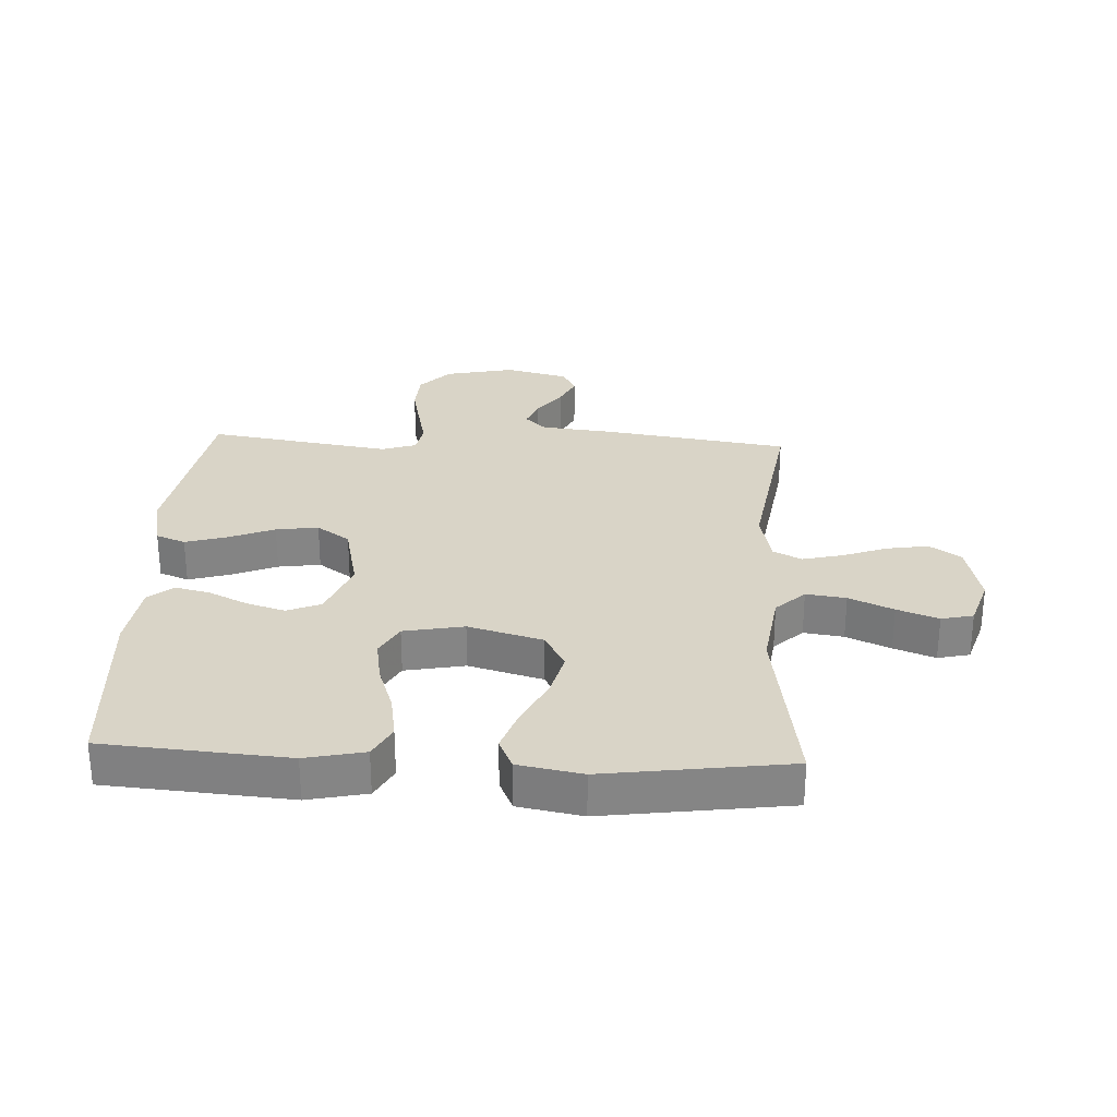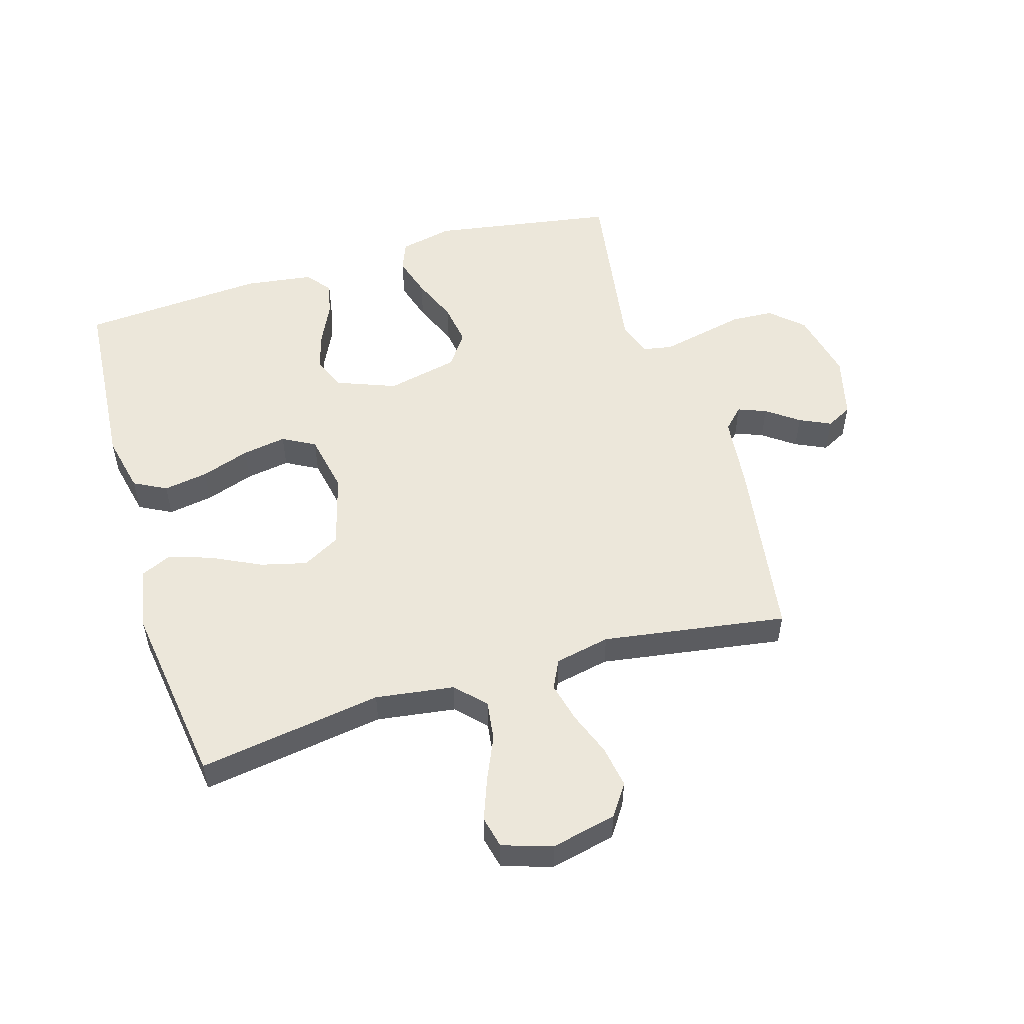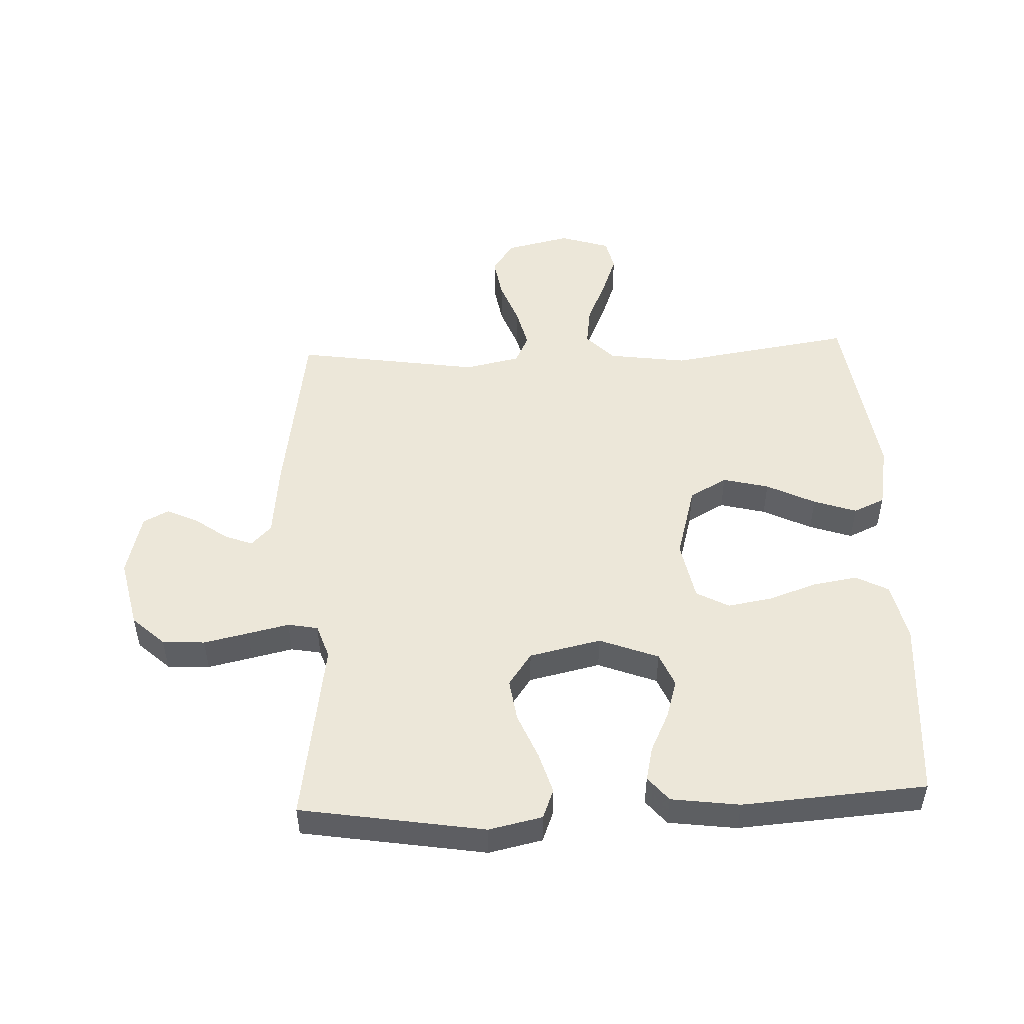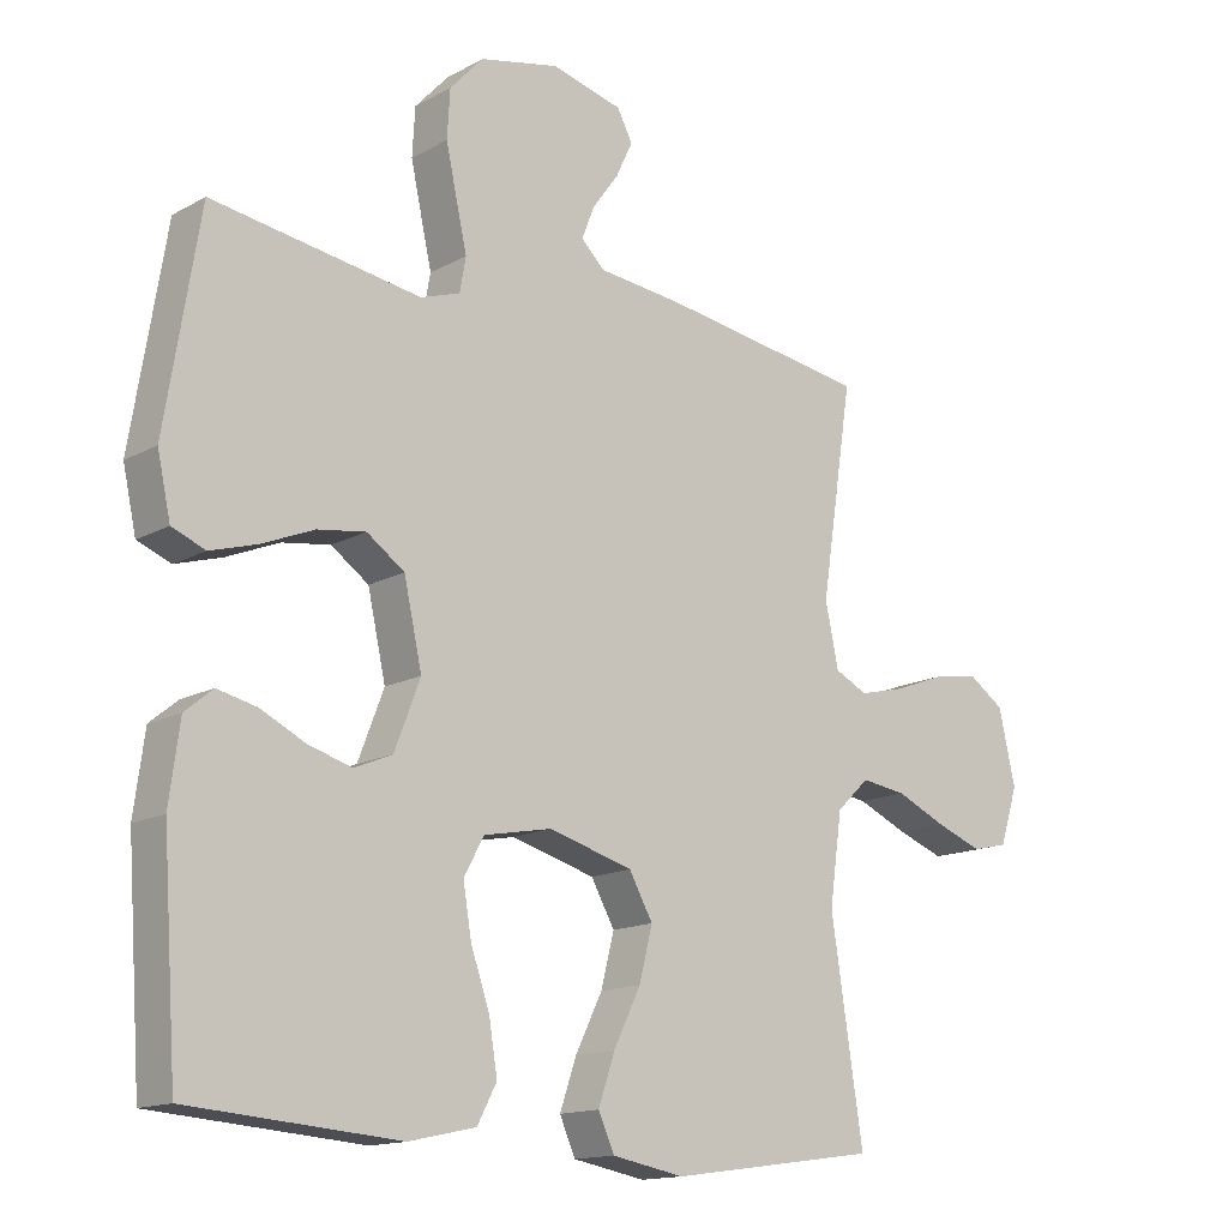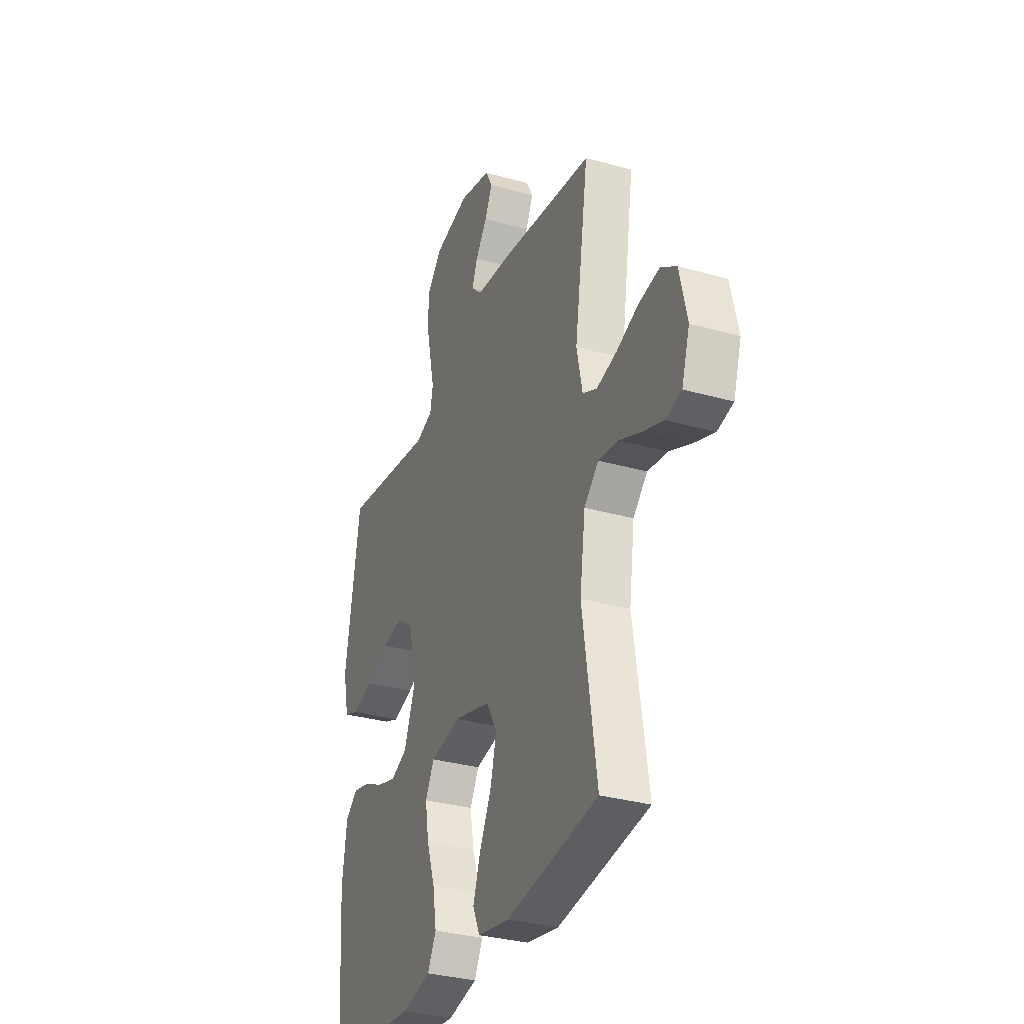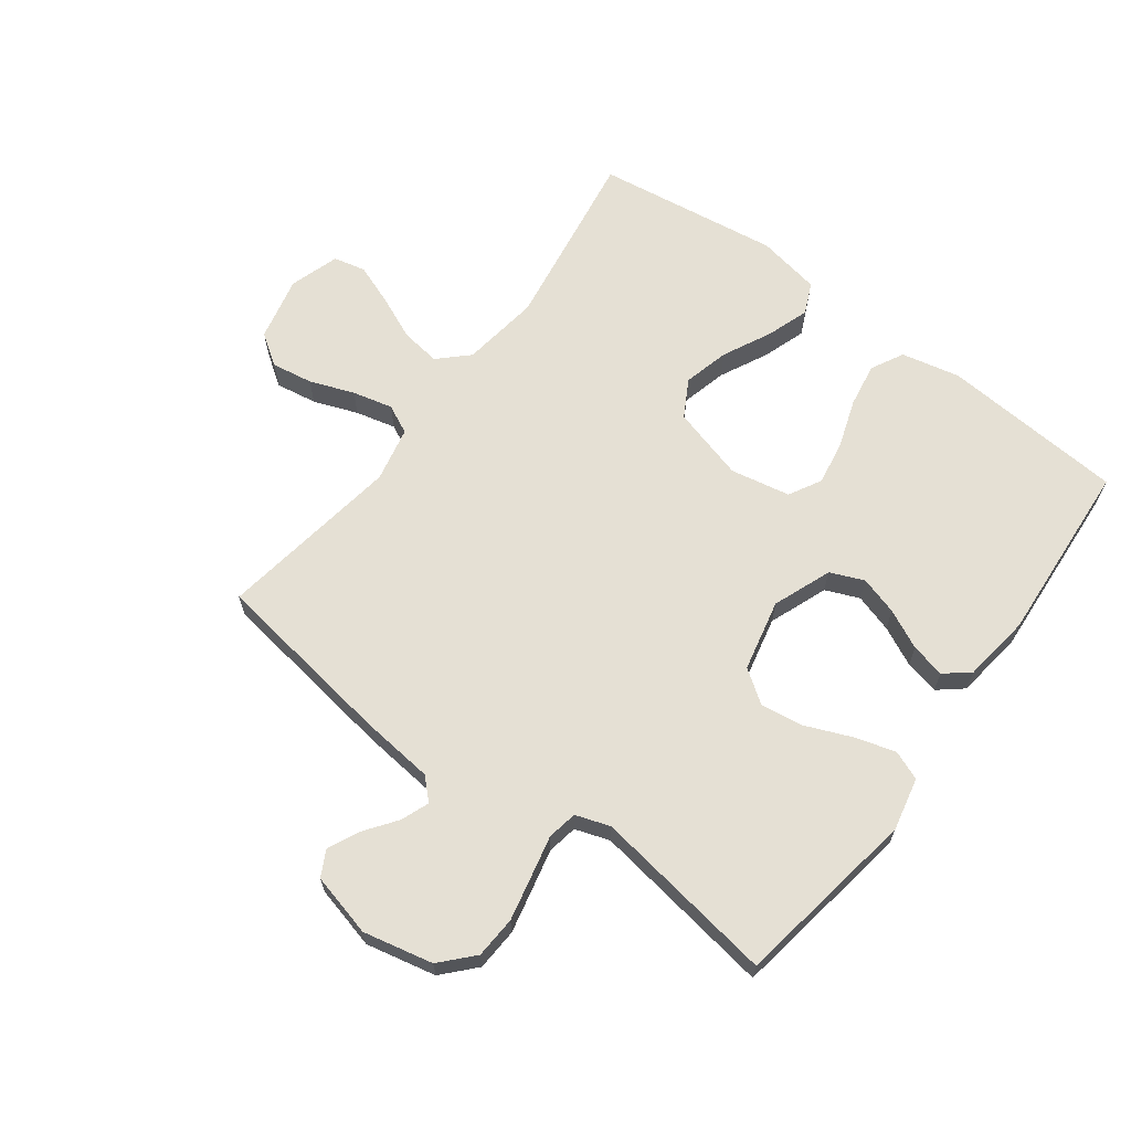
<metadata>
{"format":"obj","ext":"obj","renderer":"f3d","projection":"perspective","resolution":1024,"background":"white","views":[{"elev":28.7,"azim":-177.1,"up":"+Y"},{"elev":53.0,"azim":-106.7,"up":"+Y"},{"elev":50.0,"azim":87.5,"up":"+Y"},{"elev":-14.6,"azim":139.6,"up":"+Z"},{"elev":-32.3,"azim":-111.6,"up":"+Z"},{"elev":65.4,"azim":36.7,"up":"+Y"}]}
</metadata>
<code>
v -0.5 0.07 -0.5
v -0.454 0.07 -0.2
v -0.472 0.07 -0.072
v -0.519 0.07 -0.027
v -0.584 0.07 -0.036
v -0.656 0.07 -0.068
v -0.723 0.07 -0.093
v -0.775 0.07 -0.081
v -0.801 0.07 0
v -0.777 0.07 0.106
v -0.726 0.07 0.141
v -0.658 0.07 0.13
v -0.586 0.07 0.103
v -0.52 0.07 0.087
v -0.473 0.07 0.11
v -0.454 0.07 0.2
v -0.5 0.07 0.5
v -0.2 0.07 0.545
v -0.079 0.07 0.558
v -0.045 0.07 0.591
v -0.063 0.07 0.637
v -0.101 0.07 0.689
v -0.125 0.07 0.74
v -0.103 0.07 0.782
v 0 0.07 0.808
v 0.114 0.07 0.783
v 0.162 0.07 0.731
v 0.166 0.07 0.662
v 0.15 0.07 0.589
v 0.135 0.07 0.522
v 0.144 0.07 0.473
v 0.2 0.07 0.454
v 0.5 0.07 0.5
v 0.549 0.07 0.2
v 0.53 0.07 0.113
v 0.482 0.07 0.094
v 0.415 0.07 0.114
v 0.34 0.07 0.145
v 0.271 0.07 0.155
v 0.217 0.07 0.117
v 0.191 0.07 0
v 0.228 0.07 -0.096
v 0.283 0.07 -0.119
v 0.346 0.07 -0.1
v 0.41 0.07 -0.069
v 0.466 0.07 -0.056
v 0.506 0.07 -0.089
v 0.521 0.07 -0.2
v 0.5 0.07 -0.5
v 0.2 0.07 -0.523
v 0.104 0.07 -0.502
v 0.076 0.07 -0.449
v 0.088 0.07 -0.376
v 0.115 0.07 -0.297
v 0.127 0.07 -0.225
v 0.098 0.07 -0.172
v 0 0.07 -0.153
v -0.121 0.07 -0.187
v -0.155 0.07 -0.248
v -0.136 0.07 -0.323
v -0.097 0.07 -0.402
v -0.073 0.07 -0.472
v -0.096 0.07 -0.523
v -0.2 0.07 -0.542
v -0.5 0 -0.5
v -0.454 0 -0.2
v -0.472 0 -0.072
v -0.519 0 -0.027
v -0.584 0 -0.036
v -0.656 0 -0.068
v -0.723 0 -0.093
v -0.775 0 -0.081
v -0.801 0 0
v -0.777 0 0.106
v -0.726 0 0.141
v -0.658 0 0.13
v -0.586 0 0.103
v -0.52 0 0.087
v -0.473 0 0.11
v -0.454 0 0.2
v -0.5 0 0.5
v -0.2 0 0.545
v -0.079 0 0.558
v -0.045 0 0.591
v -0.063 0 0.637
v -0.101 0 0.689
v -0.125 0 0.74
v -0.103 0 0.782
v 0 0 0.808
v 0.114 0 0.783
v 0.162 0 0.731
v 0.166 0 0.662
v 0.15 0 0.589
v 0.135 0 0.522
v 0.144 0 0.473
v 0.2 0 0.454
v 0.5 0 0.5
v 0.549 0 0.2
v 0.53 0 0.113
v 0.482 0 0.094
v 0.415 0 0.114
v 0.34 0 0.145
v 0.271 0 0.155
v 0.217 0 0.117
v 0.191 0 0
v 0.228 0 -0.096
v 0.283 0 -0.119
v 0.346 0 -0.1
v 0.41 0 -0.069
v 0.466 0 -0.056
v 0.506 0 -0.089
v 0.521 0 -0.2
v 0.5 0 -0.5
v 0.2 0 -0.523
v 0.104 0 -0.502
v 0.076 0 -0.449
v 0.088 0 -0.376
v 0.115 0 -0.297
v 0.127 0 -0.225
v 0.098 0 -0.172
v 0 0 -0.153
v -0.121 0 -0.187
v -0.155 0 -0.248
v -0.136 0 -0.323
v -0.097 0 -0.402
v -0.073 0 -0.472
v -0.096 0 -0.523
v -0.2 0 -0.542
f 64 1 2
f 63 64 2
f 62 63 2
f 61 62 2
f 60 61 2
f 59 60 2 3
f 58 59 3 4
f 57 58 4
f 56 57 4
f 52 53 54
f 51 52 54
f 50 51 54
f 49 50 54
f 48 49 54
f 47 48 54
f 46 47 54
f 45 46 54
f 44 45 54
f 43 44 54 55
f 42 43 55 56
f 36 37 38
f 35 36 38
f 34 35 38
f 33 34 38
f 32 33 38
f 31 32 38 39
f 28 29 30
f 27 28 30
f 26 27 30
f 25 26 30
f 24 25 30
f 23 24 30
f 22 23 30
f 21 22 30
f 20 21 30 31
f 31 39 40
f 20 31 40
f 19 20 40
f 19 40 41
f 18 19 41
f 17 18 41
f 16 17 41
f 11 12 13
f 10 11 13
f 9 10 13
f 8 9 13
f 7 8 13
f 6 7 13
f 5 6 13
f 4 5 13 14
f 56 4 14 15
f 41 42 56
f 16 41 56
f 15 16 56
f 66 65 128
f 66 128 127
f 66 127 126
f 66 126 125
f 66 125 124
f 67 66 124 123
f 68 67 123 122
f 68 122 121
f 68 121 120
f 118 117 116
f 118 116 115
f 118 115 114
f 118 114 113
f 118 113 112
f 118 112 111
f 118 111 110
f 118 110 109
f 118 109 108
f 119 118 108 107
f 120 119 107 106
f 102 101 100
f 102 100 99
f 102 99 98
f 102 98 97
f 102 97 96
f 103 102 96 95
f 94 93 92
f 94 92 91
f 94 91 90
f 94 90 89
f 94 89 88
f 94 88 87
f 94 87 86
f 94 86 85
f 95 94 85 84
f 104 103 95
f 104 95 84
f 104 84 83
f 105 104 83
f 105 83 82
f 105 82 81
f 105 81 80
f 77 76 75
f 77 75 74
f 77 74 73
f 77 73 72
f 77 72 71
f 77 71 70
f 77 70 69
f 78 77 69 68
f 79 78 68 120
f 120 106 105
f 120 105 80
f 120 80 79
f 1 65 66 2
f 2 66 67 3
f 3 67 68 4
f 4 68 69 5
f 5 69 70 6
f 6 70 71 7
f 7 71 72 8
f 8 72 73 9
f 9 73 74 10
f 10 74 75 11
f 11 75 76 12
f 12 76 77 13
f 13 77 78 14
f 14 78 79 15
f 15 79 80 16
f 16 80 81 17
f 17 81 82 18
f 18 82 83 19
f 19 83 84 20
f 20 84 85 21
f 21 85 86 22
f 22 86 87 23
f 23 87 88 24
f 24 88 89 25
f 25 89 90 26
f 26 90 91 27
f 27 91 92 28
f 28 92 93 29
f 29 93 94 30
f 30 94 95 31
f 31 95 96 32
f 32 96 97 33
f 33 97 98 34
f 34 98 99 35
f 35 99 100 36
f 36 100 101 37
f 37 101 102 38
f 38 102 103 39
f 39 103 104 40
f 40 104 105 41
f 41 105 106 42
f 42 106 107 43
f 43 107 108 44
f 44 108 109 45
f 45 109 110 46
f 46 110 111 47
f 47 111 112 48
f 48 112 113 49
f 49 113 114 50
f 50 114 115 51
f 51 115 116 52
f 52 116 117 53
f 53 117 118 54
f 54 118 119 55
f 55 119 120 56
f 56 120 121 57
f 57 121 122 58
f 58 122 123 59
f 59 123 124 60
f 60 124 125 61
f 61 125 126 62
f 62 126 127 63
f 63 127 128 64
f 64 128 65 1

</code>
